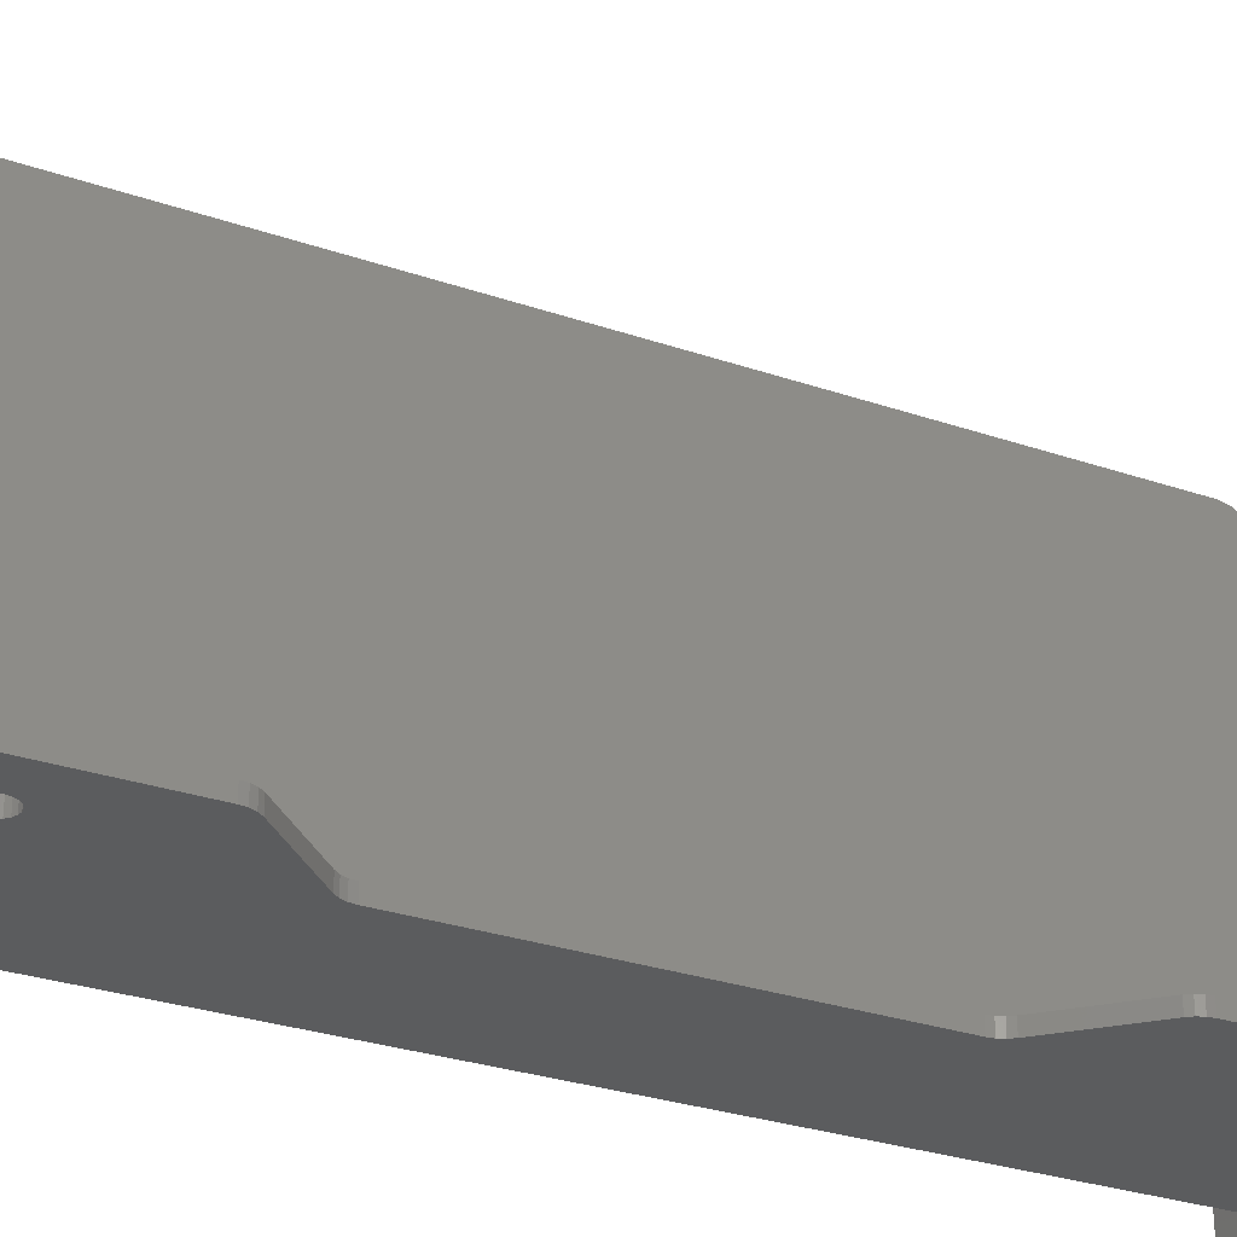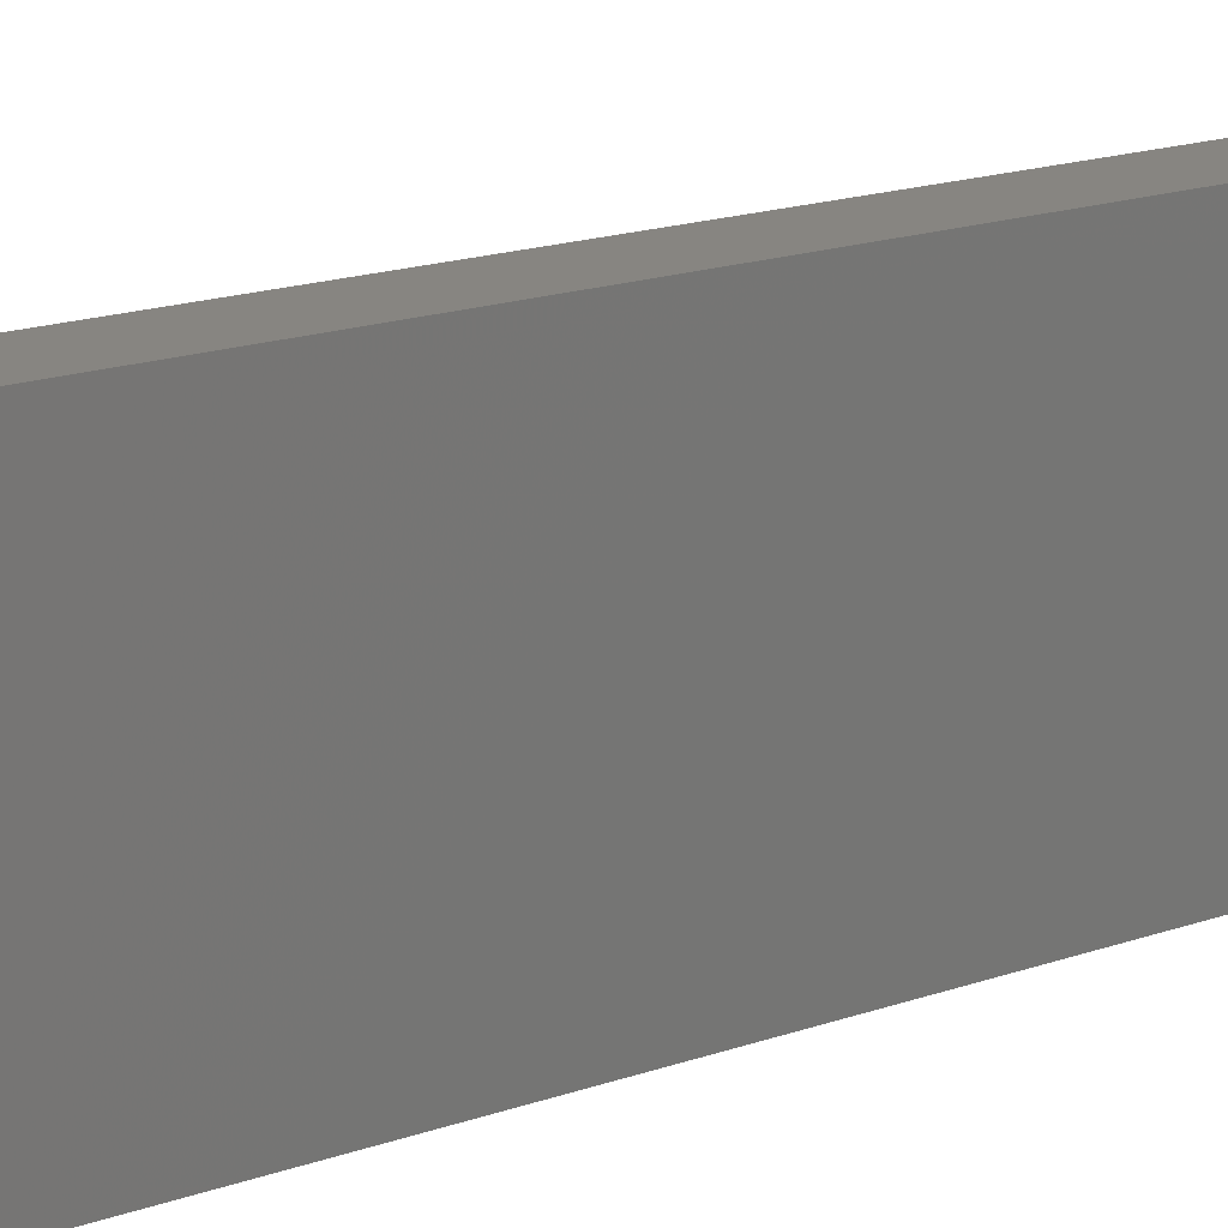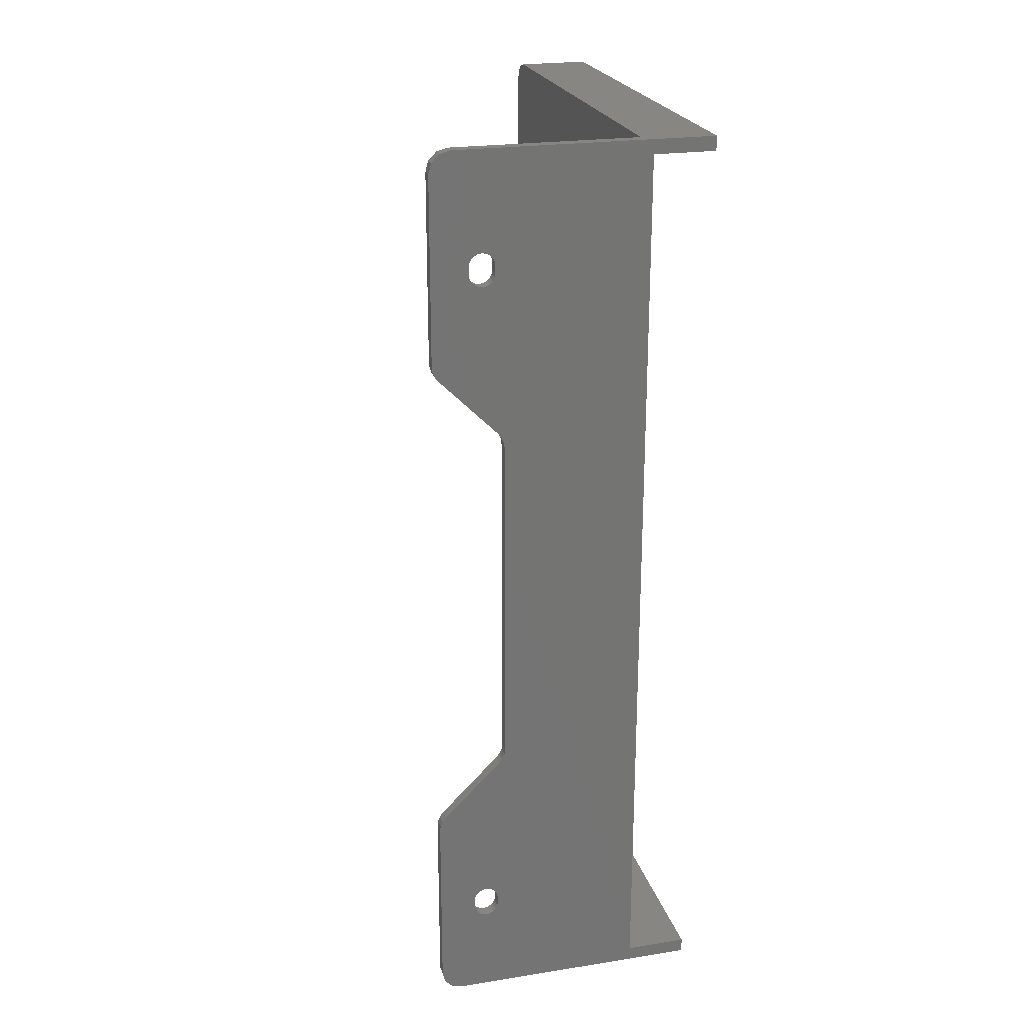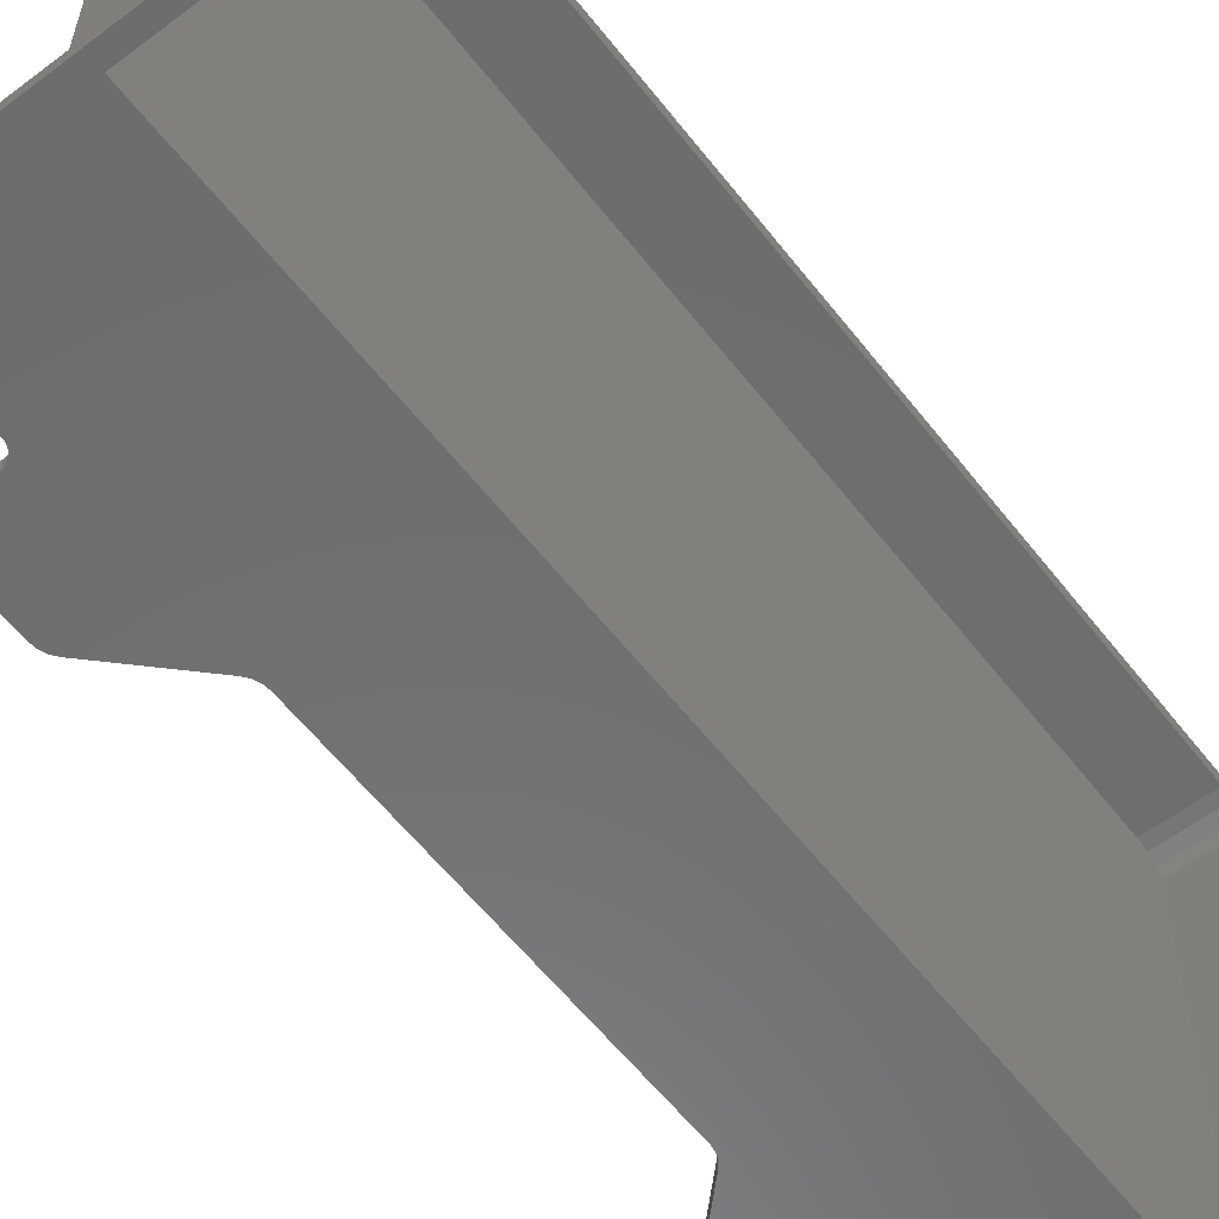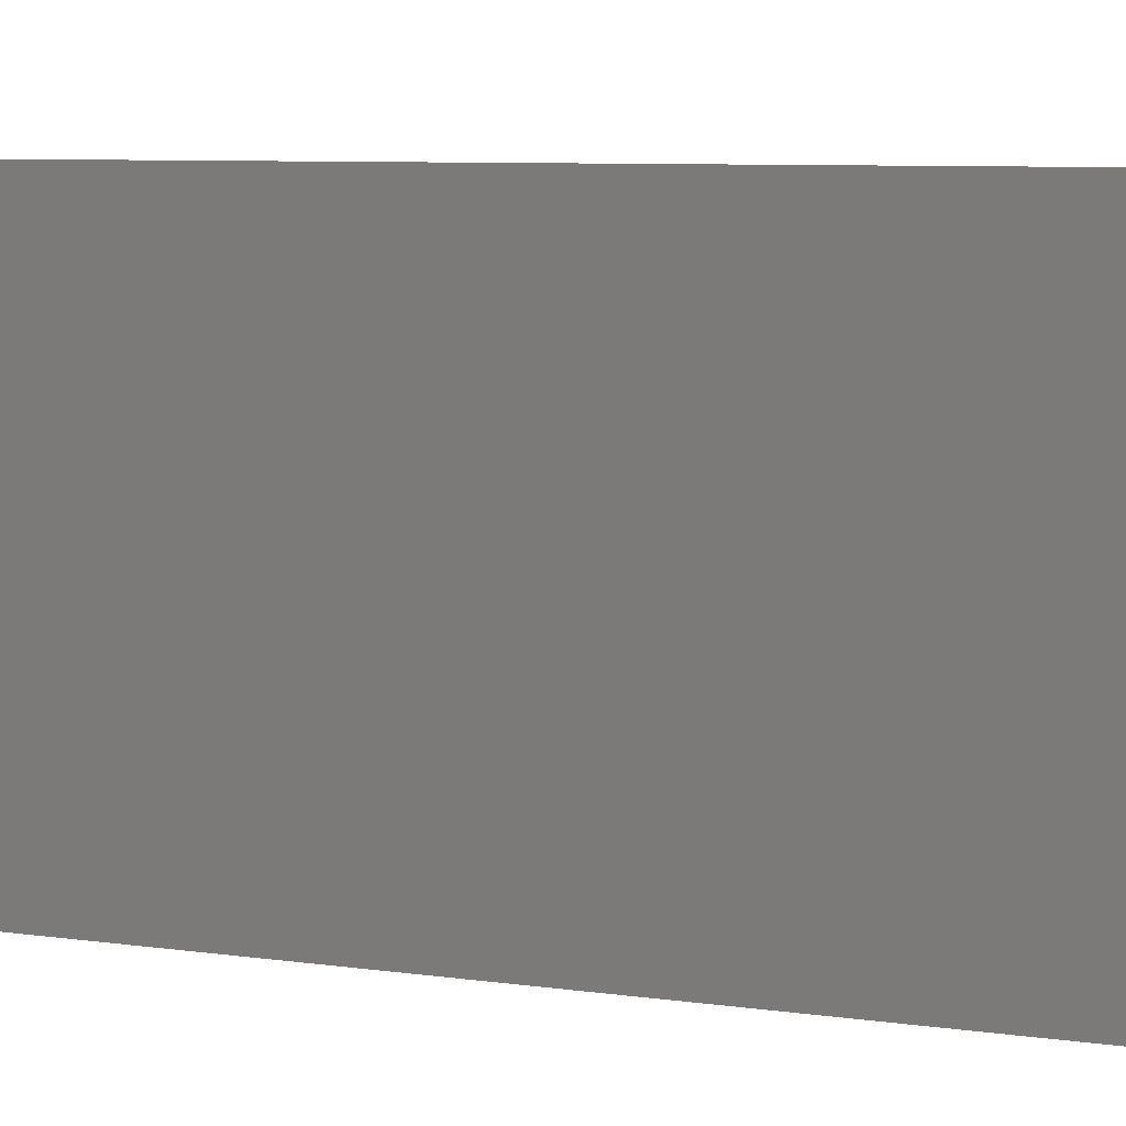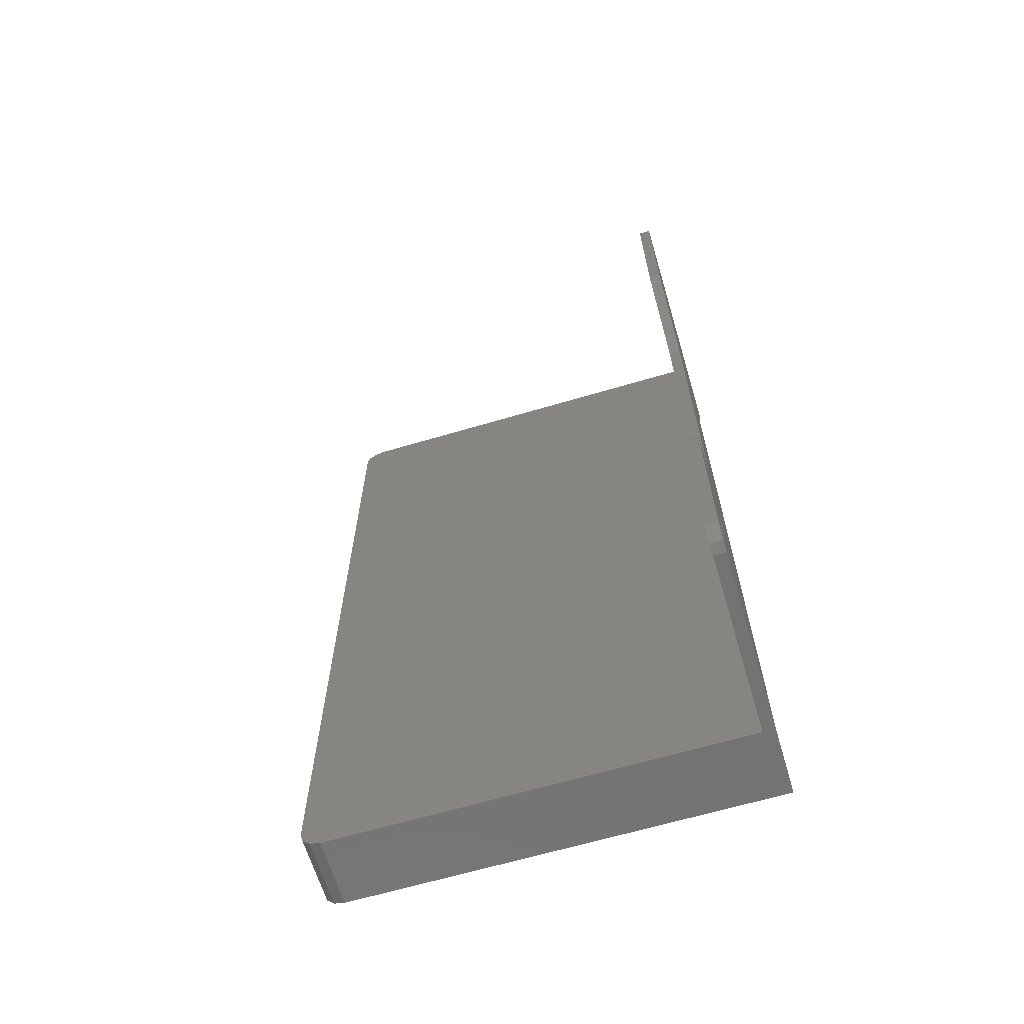
<metadata>
{"format":"stl","ext":"stl","renderer":"f3d","projection":"perspective","resolution":1024,"background":"white","views":[{"elev":-29.2,"azim":63.0,"up":"+Z"},{"elev":21.7,"azim":-119.5,"up":"+Z"},{"elev":23.1,"azim":165.2,"up":"+Y"},{"elev":-59.1,"azim":-142.2,"up":"+Z"},{"elev":7.3,"azim":-67.3,"up":"+Z"},{"elev":-65.0,"azim":106.6,"up":"+Y"}]}
</metadata>
<code>
# stl→obj: 194 verts, 392 faces
v 39 -12 0
v 33.71 -1.056 0
v 33.8 -0.5 0
v 33.46 -1.558 0
v 33.06 -1.956 0
v 32.56 -2.212 0
v 32 -2.3 0
v 36 -15 0
v 31.44 -2.212 0
v 30.94 -1.956 0
v 8.7 -13 0
v 30.54 -1.558 0
v 30.2 0.5 0
v 30.2 -0.5 0
v 29.4 24.74 0
v 29.88 24.12 0
v 29.1 25.47 0
v 29 26.24 0
v 29 73.76 0
v 30.29 -1.056 0
v 0.09999 -15 0
v 0 -14.9 0
v 0.04999 -14.99 0
v 0.0134 -14.95 0
v 0 -13 0
v 33.8 0.5 0
v 39 13.76 0
v 38.6 -13.5 0
v 33.71 1.056 0
v 33.46 1.558 0
v 37.5 -14.6 0
v 33.06 1.956 0
v 32.56 2.212 0
v 32 2.3 0
v 31.44 2.212 0
v 38.12 15.88 0
v 38.9 14.53 0
v 38.6 15.26 0
v 30.94 1.956 0
v 30.54 1.558 0
v 30.29 1.056 0
v 38.12 84.12 0
v 39 86.24 0
v 38.9 85.47 0
v 38.6 84.74 0
v 33.8 98.5 0
v 39 112 0
v 32 96.7 0
v 33.8 99.5 0
v 33.46 100.6 0
v 33.71 100.1 0
v 33.71 97.94 0
v 33.46 97.44 0
v 33.06 97.04 0
v 32.56 96.79 0
v 31.44 96.79 0
v 29.88 75.88 0
v 30.94 97.04 0
v 8.7 113 0
v 30.29 97.94 0
v 29.4 75.26 0
v 30.54 97.44 0
v 33.06 101 0
v 32.56 101.2 0
v 32 101.3 0
v 36 115 0
v 38.6 113.5 0
v 37.5 114.6 0
v 31.44 101.2 0
v 30.94 101 0
v 30.54 100.6 0
v 30.29 100.1 0
v 30.2 98.5 0
v 29.1 74.53 0
v 30.2 99.5 0
v 0.09999 115 0
v 0 113 0
v 0 114.9 0
v 0.04999 115 0
v 0.0134 115 0
v 39 112 1.7
v 33.71 100.1 1.7
v 33.8 99.5 1.7
v 33.46 100.6 1.7
v 33.06 101 1.7
v 32.56 101.2 1.7
v 32 101.3 1.7
v 36 115 1.7
v 31.44 101.2 1.7
v 30.94 101 1.7
v 10 115 1.7
v 30.54 100.6 1.7
v 30.2 98.5 1.7
v 30.2 99.5 1.7
v 29.4 75.26 1.7
v 29.88 75.88 1.7
v 29.1 74.53 1.7
v 29 73.76 1.7
v 29 26.24 1.7
v 30.29 100.1 1.7
v 33.8 98.5 1.7
v 39 86.24 1.7
v 38.6 113.5 1.7
v 33.46 97.44 1.7
v 33.71 97.94 1.7
v 37.5 114.6 1.7
v 33.06 97.04 1.7
v 32.56 96.79 1.7
v 32 96.7 1.7
v 38.12 84.12 1.7
v 38.9 85.47 1.7
v 38.6 84.74 1.7
v 31.44 96.79 1.7
v 30.94 97.04 1.7
v 30.54 97.44 1.7
v 30.29 97.94 1.7
v 38.12 15.88 1.7
v 39 13.76 1.7
v 38.9 14.53 1.7
v 38.6 15.26 1.7
v 33.8 0.5 1.7
v 39 -12 1.7
v 31.44 2.212 1.7
v 33.8 -0.5 1.7
v 33.46 -1.558 1.7
v 33.71 -1.056 1.7
v 33.71 1.056 1.7
v 33.46 1.558 1.7
v 33.06 1.956 1.7
v 32.56 2.212 1.7
v 32 2.3 1.7
v 29.88 24.12 1.7
v 30.94 1.956 1.7
v 10 -15 1.7
v 30.29 1.056 1.7
v 29.4 24.74 1.7
v 30.54 1.558 1.7
v 33.06 -1.956 1.7
v 32.56 -2.212 1.7
v 32 -2.3 1.7
v 36 -15 1.7
v 38.6 -13.5 1.7
v 37.5 -14.6 1.7
v 31.44 -2.212 1.7
v 30.94 -1.956 1.7
v 30.54 -1.558 1.7
v 30.29 -1.056 1.7
v 30.2 0.5 1.7
v 29.1 25.47 1.7
v 30.2 -0.5 1.7
v 0.09999 115 0.09999
v 0 115 61
v 10 115 61
v 0 115 0.09999
v 0.04999 115 0.04999
v 0.0134 115 0.0134
v 0 -15 0.09999
v 0 -13 59
v 0 -14.6 62.5
v 0 -15 61
v 0 -14.95 0.0134
v 0 -14.99 0.04999
v 0 -13.5 63.6
v 0 115 0.04999
v 0 115 0.0134
v 0 113 59
v 0 112.6 60.5
v 0 114.6 62.5
v 0 113.5 63.6
v 0 111.5 61.6
v 0 112 64
v 0 110 62
v 0 -10 62
v 0 -12 64
v 0 -11.5 61.6
v 0 -12.6 60.5
v 0.0134 -14.95 0.0134
v 0.04999 -14.99 0.04999
v 0.09999 -15 0.09999
v 10 -15 61
v 10 -14.6 62.5
v 10 114.6 62.5
v 10 -12 64
v 10 112 64
v 10 113.5 63.6
v 10 -13.5 63.6
v 8.7 -13 59
v 8.7 -12.6 60.5
v 8.7 112.6 60.5
v 8.7 113 59
v 8.7 111.5 61.6
v 8.7 110 62
v 8.7 -10 62
v 8.7 -11.5 61.6
f 1 2 3
f 1 4 2
f 1 5 4
f 1 6 5
f 1 7 6
f 8 9 7
f 8 10 9
f 11 10 8
f 10 11 12
f 11 13 14
f 13 15 16
f 13 11 15
f 15 11 17
f 18 11 19
f 17 11 18
f 20 11 14
f 12 11 20
f 21 11 8
f 22 21 23
f 22 23 24
f 21 22 25
f 21 25 11
f 26 27 1
f 8 1 28
f 29 27 26
f 30 27 29
f 8 28 31
f 7 1 8
f 1 3 26
f 32 27 30
f 33 27 32
f 34 27 33
f 35 27 34
f 27 36 37
f 37 36 38
f 27 35 36
f 16 35 39
f 16 39 40
f 35 16 36
f 41 16 40
f 16 41 13
f 42 43 44
f 42 44 45
f 43 46 47
f 43 42 48
f 49 47 46
f 50 47 51
f 51 47 49
f 43 52 46
f 43 53 52
f 43 54 53
f 43 55 54
f 43 48 55
f 42 56 48
f 57 56 42
f 56 57 58
f 59 60 61
f 62 61 60
f 61 62 57
f 58 57 62
f 63 47 50
f 64 47 63
f 65 47 64
f 47 66 67
f 67 66 68
f 47 65 66
f 69 66 65
f 70 66 69
f 59 70 71
f 59 71 72
f 60 59 73
f 59 61 74
f 59 74 19
f 59 19 11
f 73 59 75
f 75 59 72
f 70 59 66
f 59 76 66
f 77 76 59
f 78 76 77
f 76 78 79
f 79 78 80
f 81 82 83
f 81 84 82
f 81 85 84
f 81 86 85
f 81 87 86
f 88 89 87
f 88 90 89
f 91 90 88
f 90 91 92
f 91 93 94
f 93 95 96
f 93 91 95
f 95 91 97
f 98 91 99
f 97 91 98
f 100 91 94
f 92 91 100
f 101 102 81
f 88 81 103
f 101 81 83
f 104 102 105
f 88 103 106
f 87 81 88
f 105 102 101
f 107 102 104
f 108 102 107
f 109 102 108
f 110 102 109
f 102 110 111
f 111 110 112
f 113 110 109
f 96 113 114
f 96 114 115
f 113 96 110
f 116 96 115
f 96 116 93
f 117 118 119
f 117 119 120
f 118 121 122
f 123 118 117
f 124 122 121
f 125 122 126
f 126 122 124
f 118 127 121
f 118 128 127
f 118 129 128
f 118 130 129
f 118 131 130
f 118 123 131
f 132 123 117
f 123 132 133
f 134 135 136
f 137 136 135
f 136 137 132
f 133 132 137
f 138 122 125
f 139 122 138
f 140 122 139
f 122 141 142
f 142 141 143
f 122 140 141
f 144 141 140
f 145 141 144
f 134 145 146
f 134 146 147
f 135 134 148
f 134 136 149
f 134 149 99
f 134 99 91
f 148 134 150
f 145 134 141
f 150 134 147
f 143 28 142
f 28 143 31
f 142 1 122
f 1 142 28
f 122 27 118
f 27 122 1
f 118 37 119
f 37 118 27
f 119 38 120
f 38 119 37
f 120 36 117
f 36 120 38
f 117 16 132
f 16 117 36
f 132 15 136
f 15 132 16
f 136 17 149
f 17 136 15
f 149 18 99
f 18 149 17
f 99 19 98
f 19 99 18
f 98 74 97
f 74 98 19
f 97 61 95
f 61 97 74
f 95 57 96
f 57 95 61
f 96 42 110
f 42 96 57
f 110 45 112
f 45 110 42
f 112 44 111
f 44 112 45
f 111 43 102
f 43 111 44
f 102 47 81
f 47 102 43
f 81 67 103
f 67 81 47
f 103 68 106
f 68 103 67
f 68 88 106
f 88 68 66
f 66 91 88
f 76 91 66
f 91 76 151
f 91 152 153
f 151 152 91
f 152 151 154
f 76 155 151
f 155 76 79
f 156 79 80
f 79 156 155
f 156 80 78
f 157 158 25
f 159 158 160
f 157 25 22
f 157 22 161
f 157 161 162
f 158 157 160
f 158 159 163
f 78 154 164
f 78 164 165
f 154 78 77
f 154 166 152
f 167 152 166
f 154 77 166
f 152 167 168
f 168 167 169
f 170 169 167
f 169 170 171
f 172 171 170
f 173 171 172
f 173 174 171
f 175 174 173
f 163 175 176
f 163 176 158
f 175 163 174
f 24 177 22
f 23 177 24
f 177 23 178
f 21 178 23
f 178 21 179
f 160 134 180
f 157 134 160
f 179 134 157
f 21 134 179
f 134 21 8
f 134 8 141
f 8 143 141
f 143 8 31
f 160 181 159
f 181 160 180
f 153 168 182
f 168 153 152
f 171 183 184
f 183 171 174
f 169 184 185
f 184 169 171
f 177 161 22
f 156 164 155
f 164 156 165
f 182 169 185
f 169 182 168
f 177 162 161
f 162 177 178
f 156 78 165
f 178 157 162
f 157 178 179
f 155 154 151
f 154 155 164
f 174 186 183
f 186 174 163
f 159 186 163
f 186 159 181
f 184 153 182
f 184 182 185
f 153 184 91
f 183 91 184
f 180 183 186
f 180 186 181
f 183 180 134
f 183 134 91
f 29 128 30
f 128 29 127
f 30 129 32
f 129 30 128
f 34 130 131
f 130 34 33
f 5 125 4
f 125 5 138
f 26 127 29
f 127 26 121
f 2 124 3
f 124 2 126
f 4 126 2
f 126 4 125
f 148 41 135
f 41 148 13
f 145 12 146
f 12 145 10
f 5 139 138
f 139 5 6
f 35 131 123
f 131 35 34
f 6 140 139
f 140 6 7
f 39 123 133
f 123 39 35
f 33 129 130
f 129 33 32
f 7 144 140
f 144 7 9
f 147 14 150
f 14 147 20
f 150 13 148
f 13 150 14
f 135 40 137
f 40 135 41
f 9 145 144
f 145 9 10
f 137 39 133
f 39 137 40
f 3 121 26
f 121 3 124
f 146 20 147
f 20 146 12
f 94 72 100
f 72 94 75
f 116 73 93
f 73 116 60
f 54 108 107
f 108 54 55
f 70 89 90
f 89 70 69
f 48 113 109
f 113 48 56
f 52 101 46
f 101 52 105
f 55 109 108
f 109 55 48
f 51 84 50
f 84 51 82
f 56 114 113
f 114 56 58
f 65 86 87
f 86 65 64
f 93 75 94
f 75 93 73
f 115 60 116
f 60 115 62
f 100 71 92
f 71 100 72
f 50 85 63
f 85 50 84
f 54 104 53
f 104 54 107
f 49 82 51
f 82 49 83
f 53 105 52
f 105 53 104
f 69 87 89
f 87 69 65
f 92 70 90
f 70 92 71
f 64 85 86
f 85 64 63
f 114 62 115
f 62 114 58
f 46 83 49
f 83 46 101
f 187 176 188
f 176 187 158
f 166 189 167
f 189 166 190
f 11 158 187
f 158 11 25
f 167 191 170
f 191 167 189
f 172 191 192
f 191 172 170
f 173 192 193
f 192 173 172
f 77 190 166
f 190 77 59
f 175 193 194
f 193 175 173
f 188 175 194
f 175 188 176
f 192 190 59
f 190 192 189
f 189 192 191
f 59 193 192
f 11 193 59
f 187 193 11
f 193 187 194
f 194 187 188

</code>
